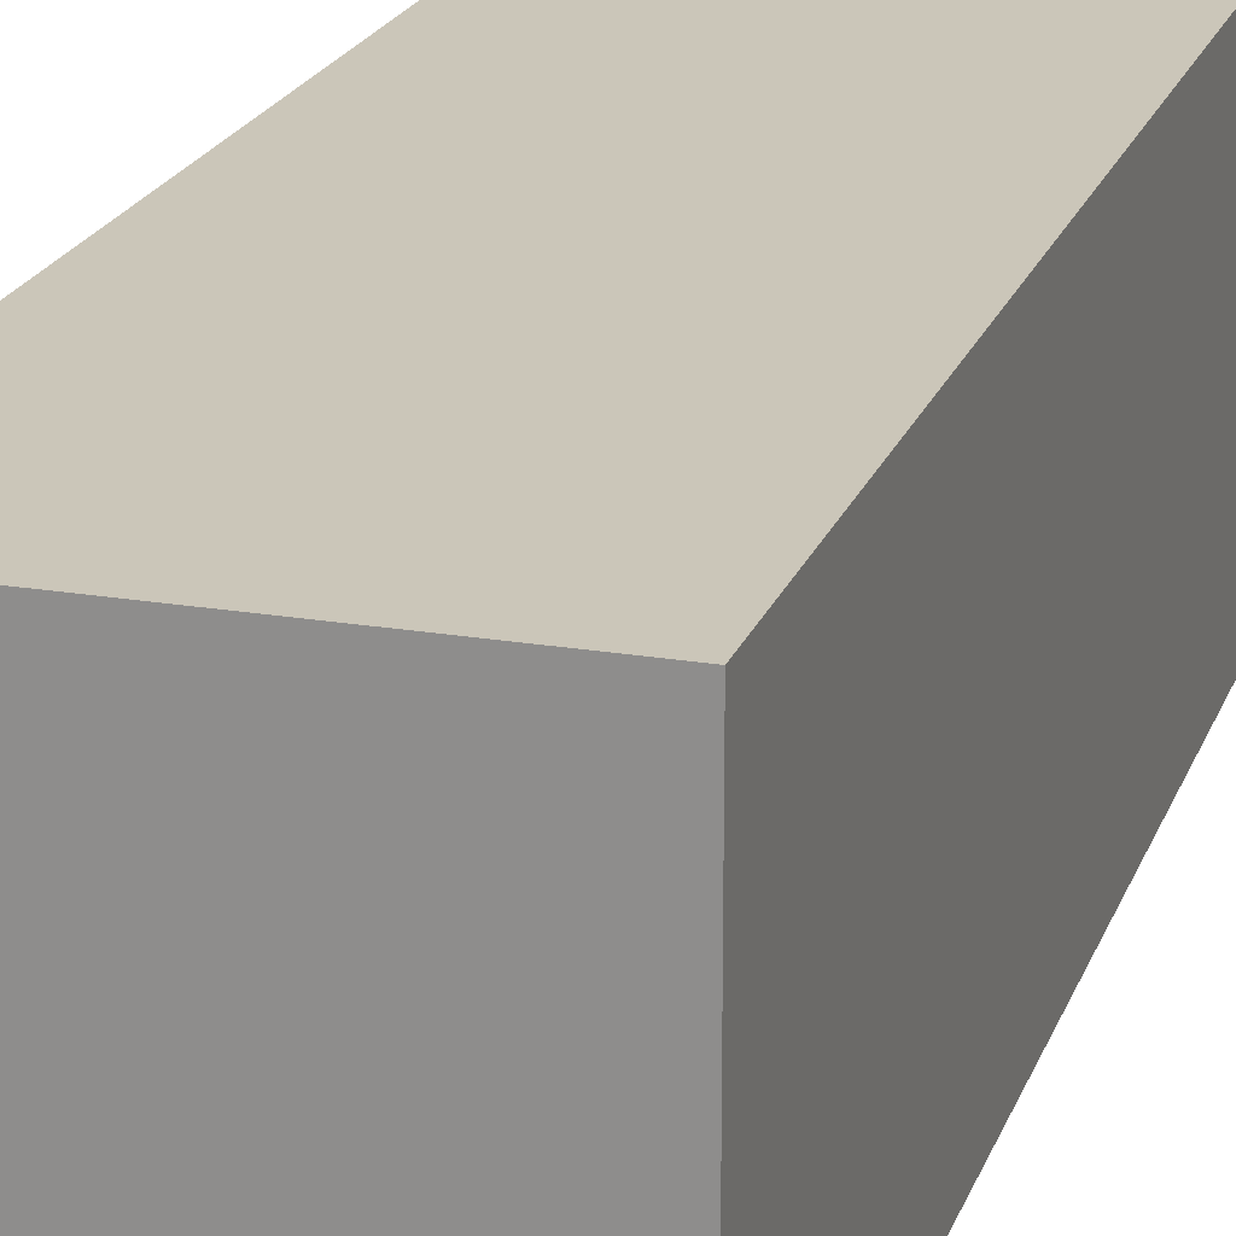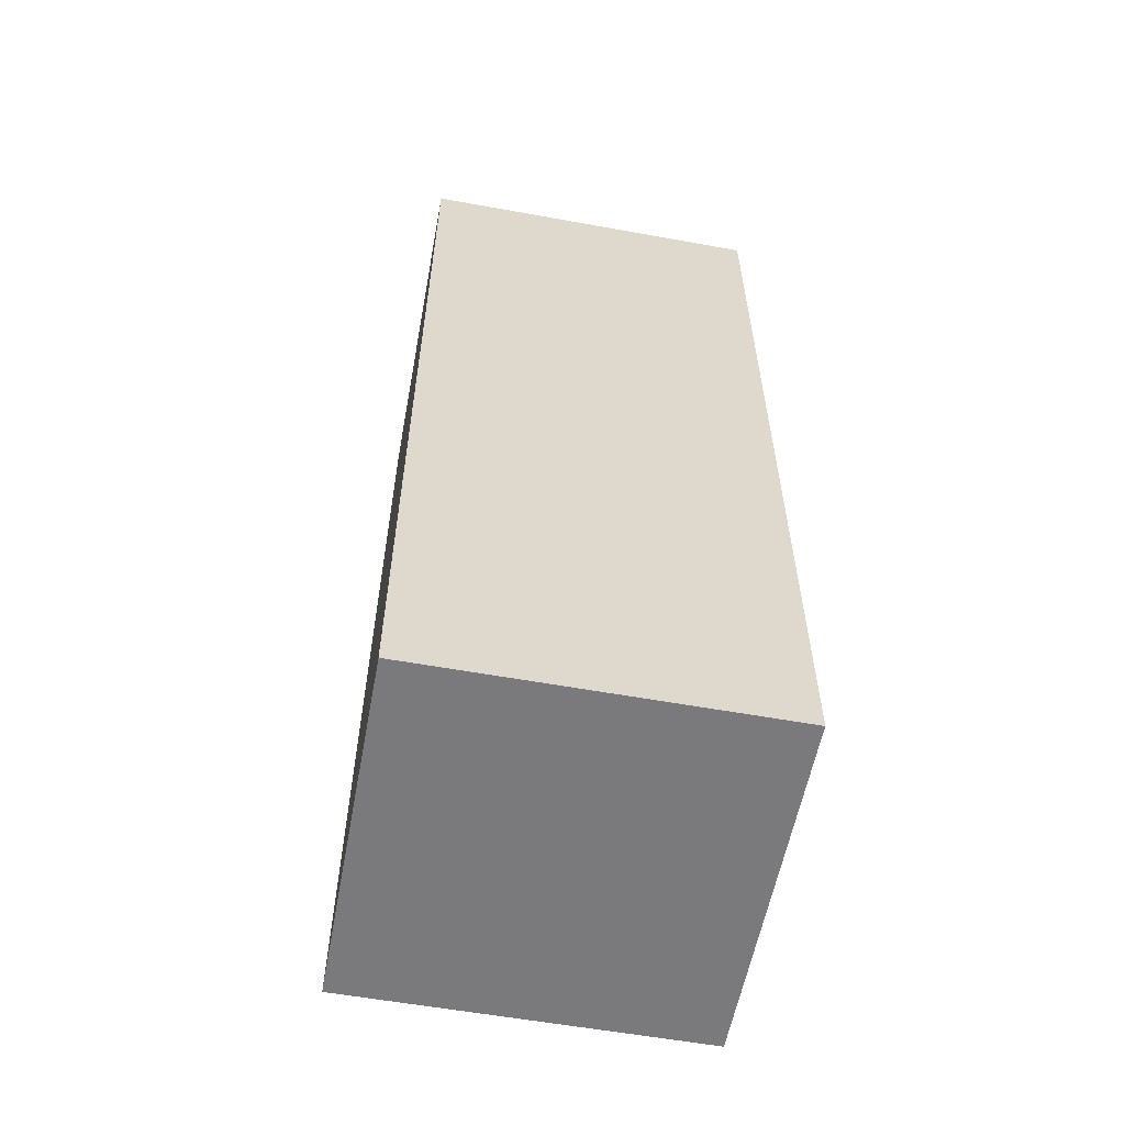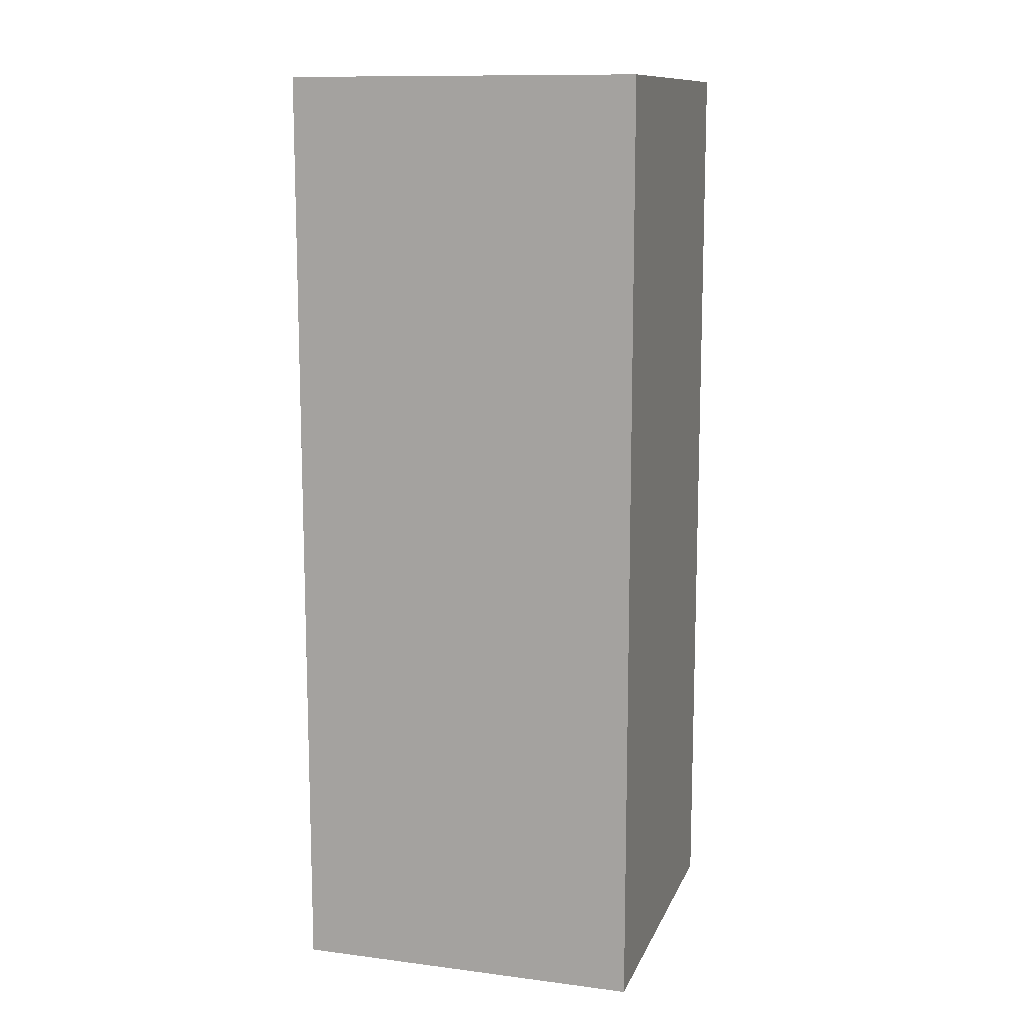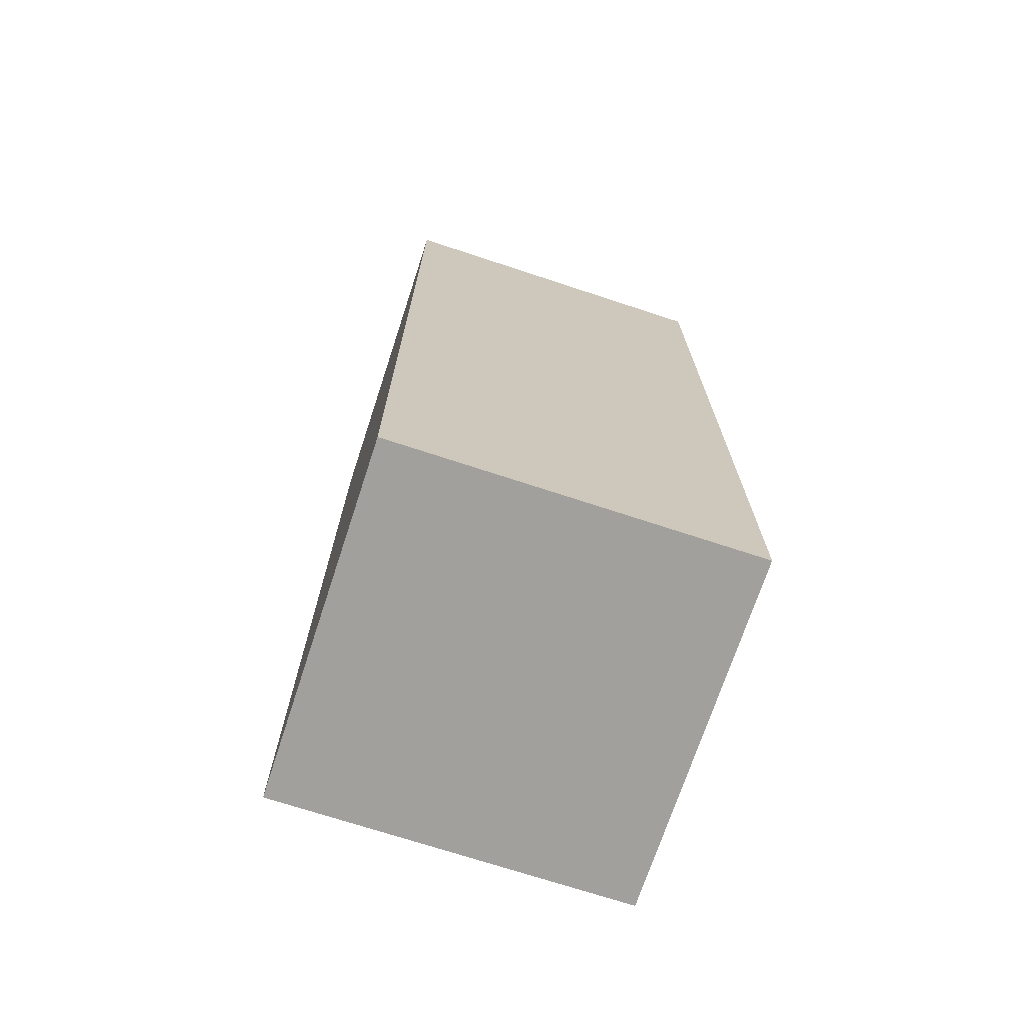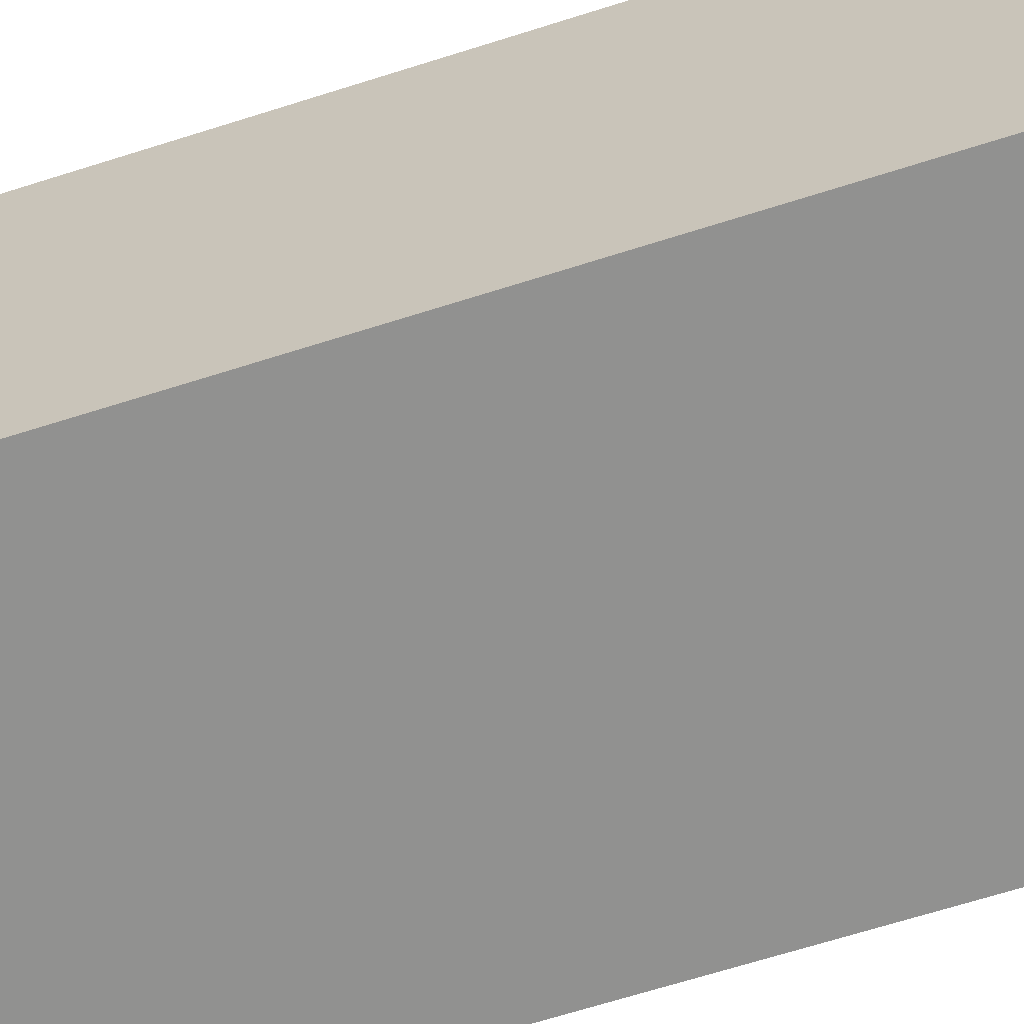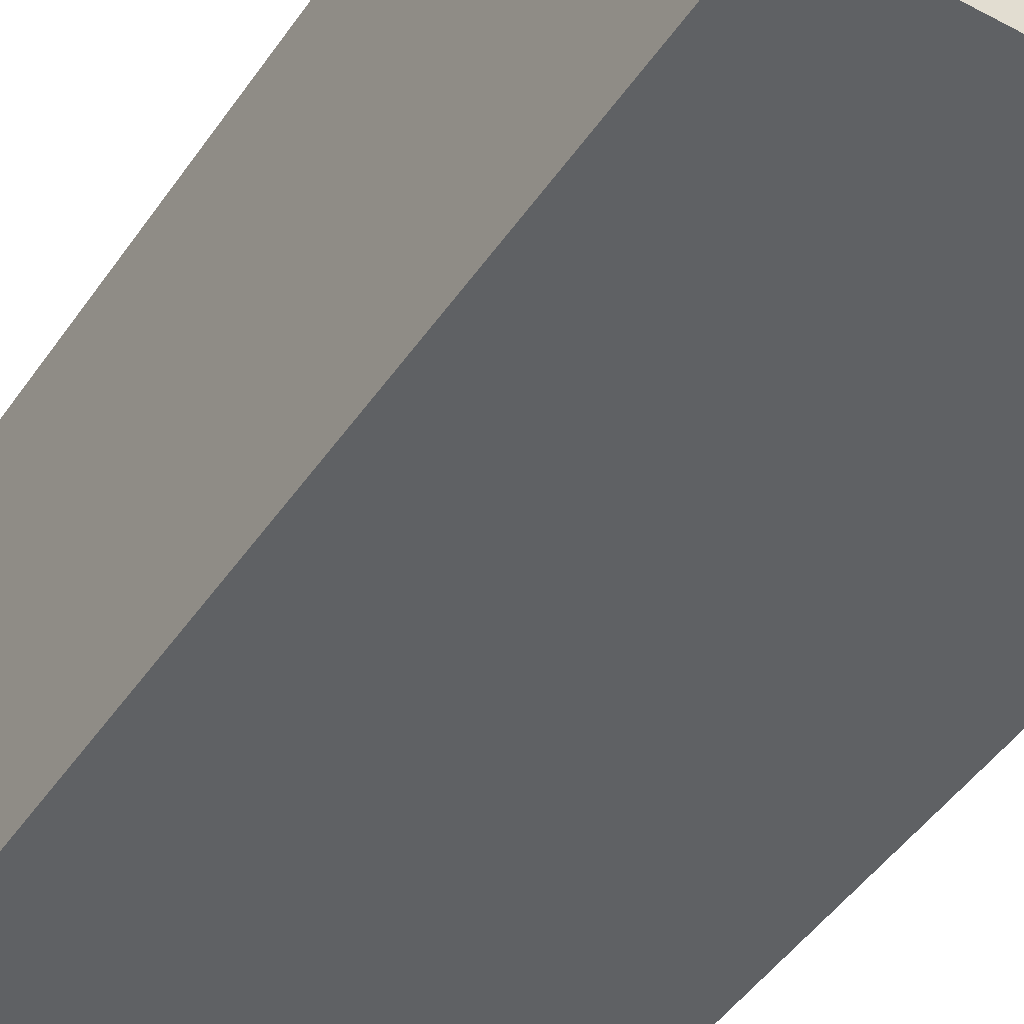
<metadata>
{"format":"obj","ext":"obj","renderer":"f3d","projection":"perspective","resolution":1024,"background":"white","views":[{"elev":20.9,"azim":-163.1,"up":"+Z"},{"elev":-58.2,"azim":169.4,"up":"+Y"},{"elev":11.9,"azim":-163.2,"up":"+Y"},{"elev":-71.6,"azim":161.8,"up":"+Y"},{"elev":-66.0,"azim":-72.2,"up":"+Z"},{"elev":-45.5,"azim":148.0,"up":"+Z"}]}
</metadata>
<code>
g Box047
v -0.01645 -0.04387 0
v 0.01645 0.04387 0
v -0.01645 0.04387 0
v 0.01645 -0.04387 0
v -0.01645 -0.04387 0.0329
v 0.01645 0.04387 0.0329
v 0.01645 -0.04387 0.0329
v -0.01645 0.04387 0.0329
v -0.01645 -0.04387 0
v 0.01645 -0.04387 0.0329
v 0.01645 -0.04387 0
v -0.01645 -0.04387 0.0329
v 0.01645 -0.04387 0
v 0.01645 0.04387 0.0329
v 0.01645 0.04387 0
v 0.01645 -0.04387 0.0329
v 0.01645 0.04387 0
v -0.01645 0.04387 0.0329
v -0.01645 0.04387 0
v 0.01645 0.04387 0.0329
v -0.01645 0.04387 0
v -0.01645 -0.04387 0.0329
v -0.01645 -0.04387 0
v -0.01645 0.04387 0.0329
g Box047_0
f -22 -23 -24
f -21 -24 -23
f -18 -19 -20
f -17 -20 -19
f -14 -15 -16
f -13 -16 -15
f -10 -11 -12
f -9 -12 -11
f -6 -7 -8
f -5 -8 -7
f -2 -3 -4
f -1 -4 -3

</code>
